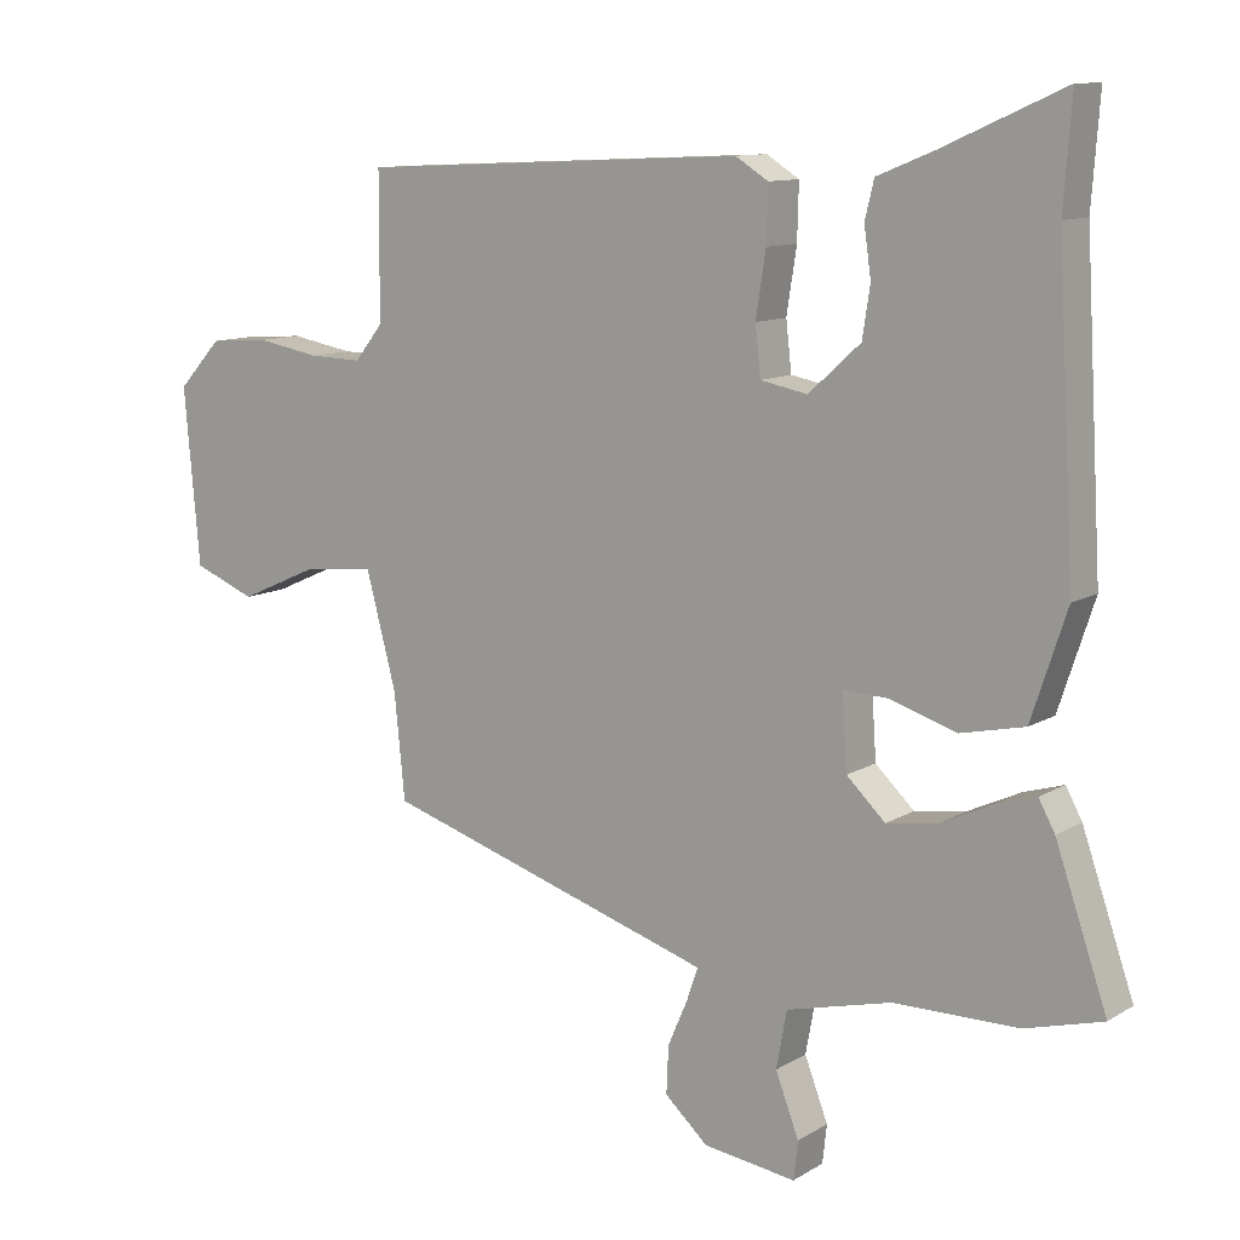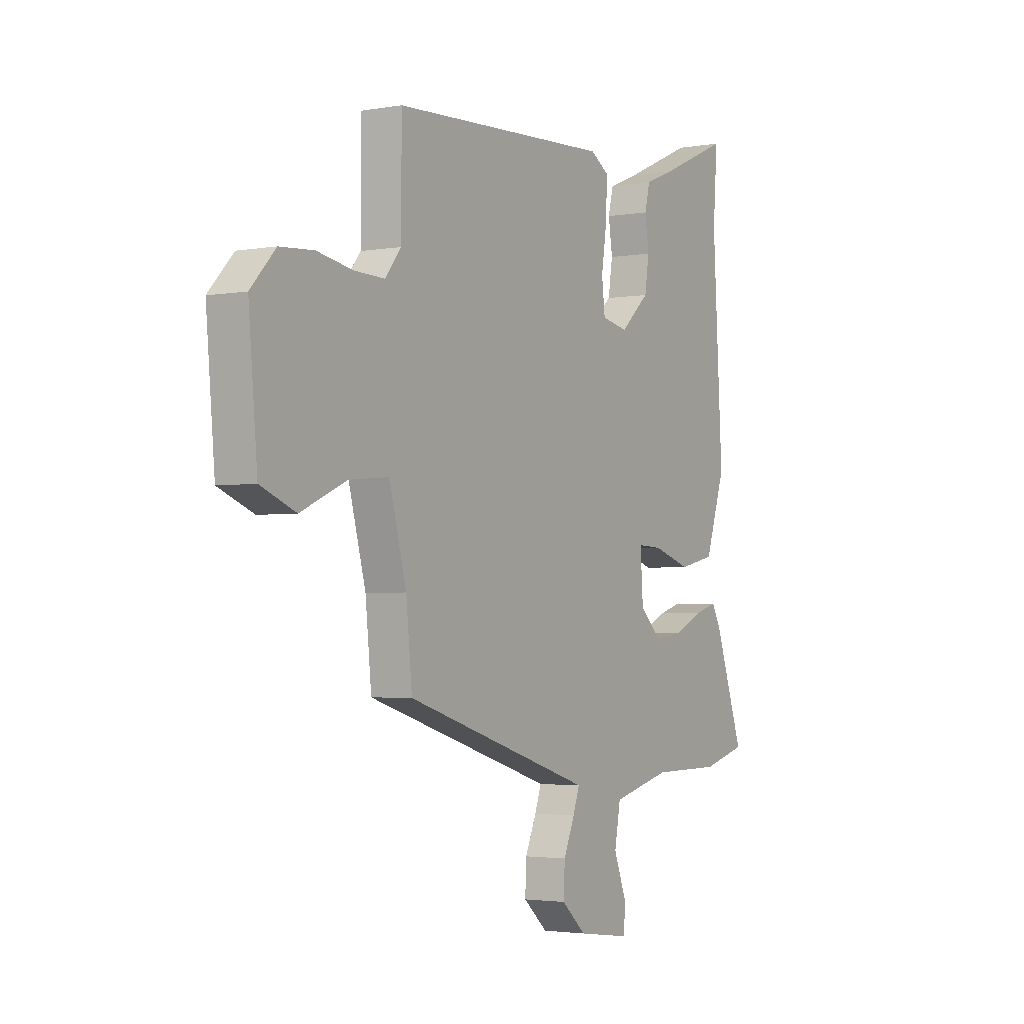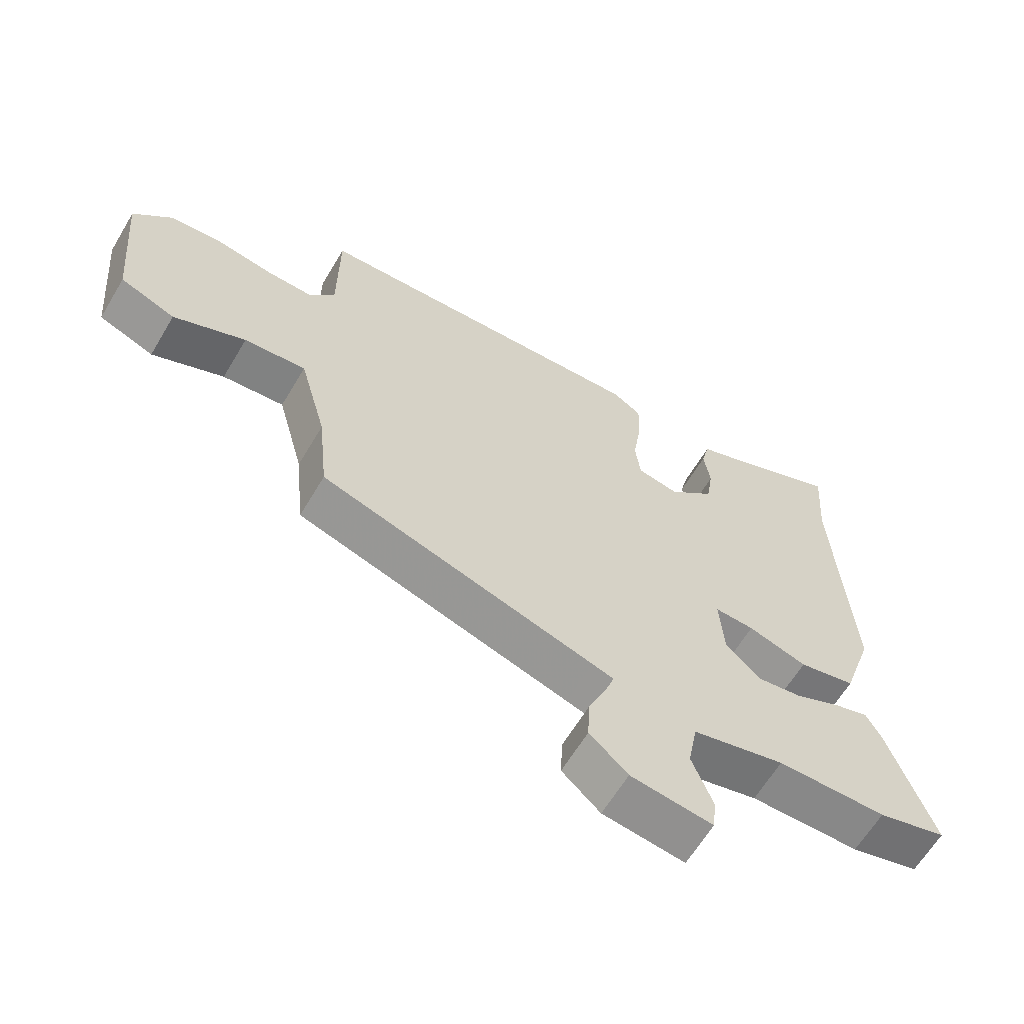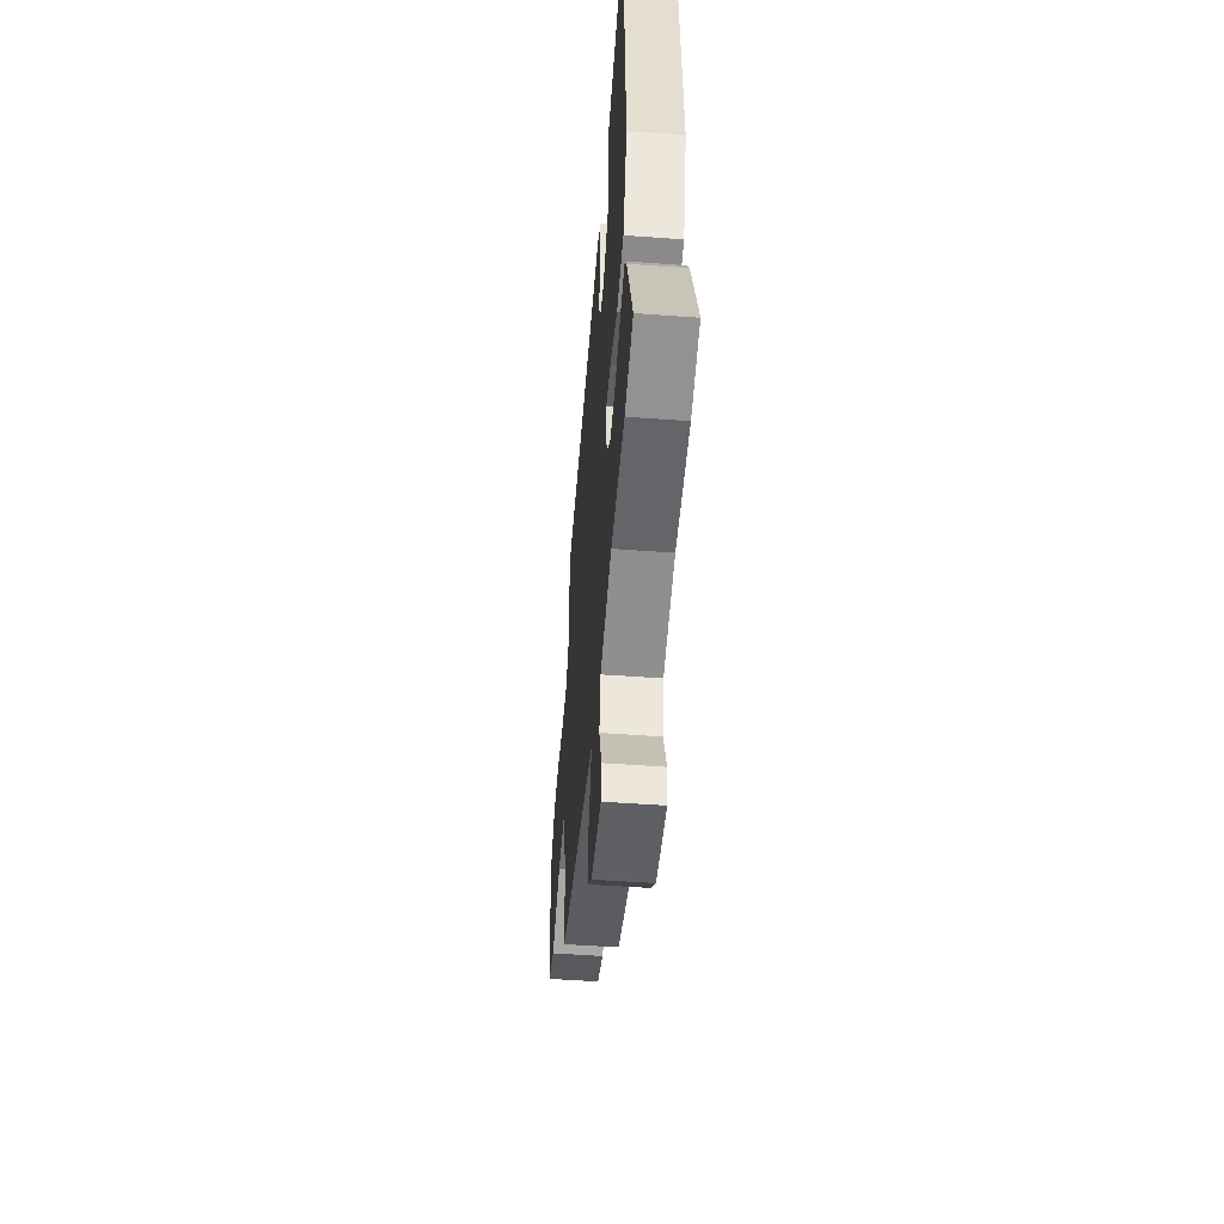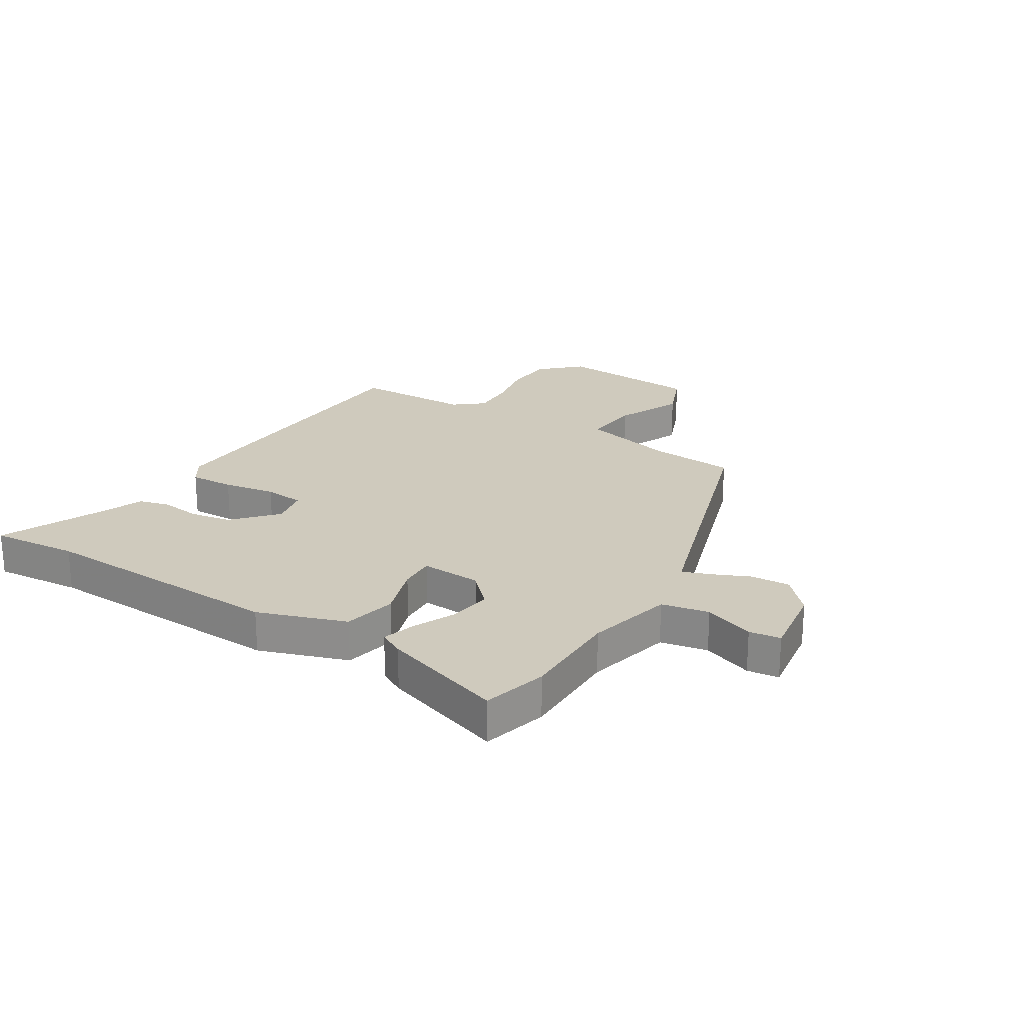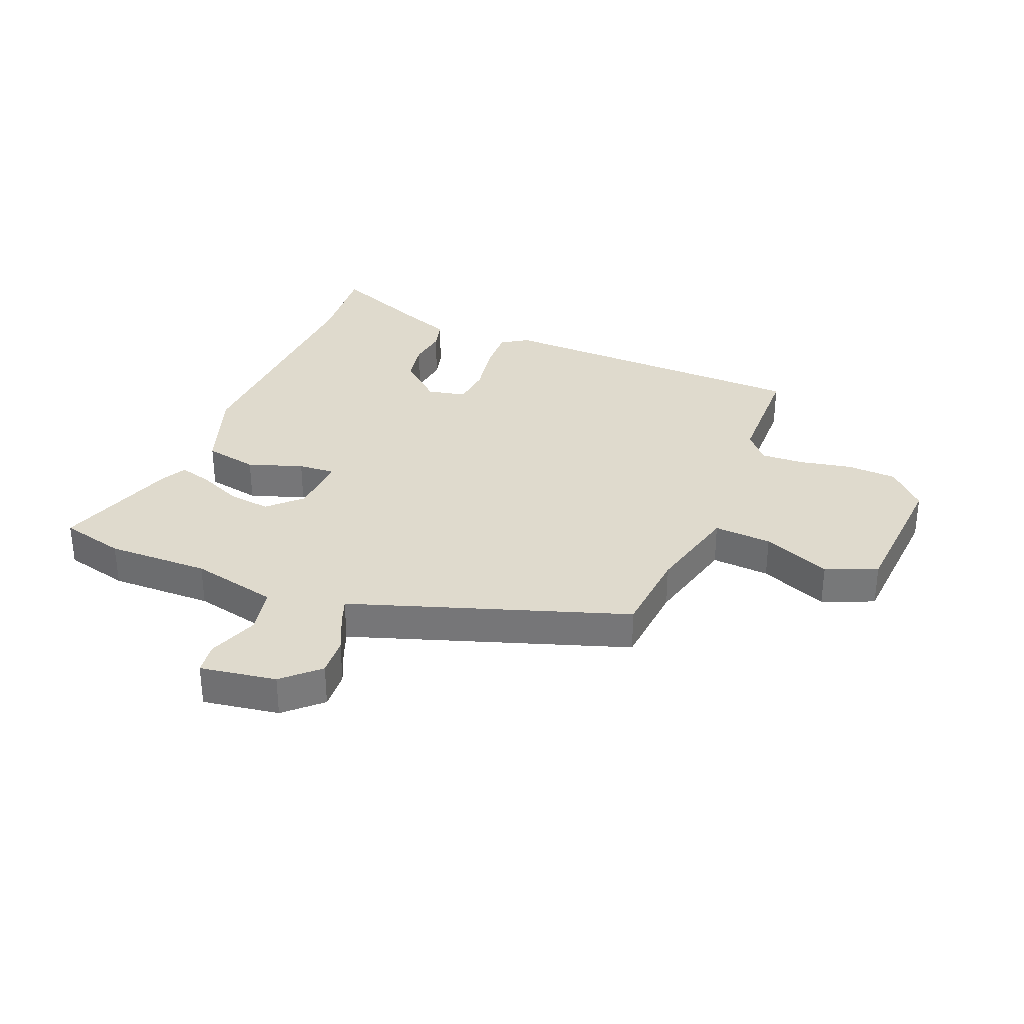
<metadata>
{"format":"obj","ext":"obj","renderer":"f3d","projection":"perspective","resolution":1024,"background":"white","views":[{"elev":10.9,"azim":34.9,"up":"+Z"},{"elev":-2.8,"azim":-58.5,"up":"+Z"},{"elev":-62.9,"azim":-30.7,"up":"+Z"},{"elev":-51.1,"azim":85.4,"up":"+Z"},{"elev":22.9,"azim":121.3,"up":"+Y"},{"elev":32.7,"azim":-159.0,"up":"+Y"}]}
</metadata>
<code>
v 0.506 0.07 0.587
v 0.495 0.07 0.437
v 0.52 0.07 0.007
v 0.47 0.07 -0.144
v 0.379 0.07 -0.164
v 0.285 0.07 -0.134
v 0.222 0.07 -0.131
v 0.229 0.07 -0.235
v 0.284 0.07 -0.287
v 0.357 0.07 -0.276
v 0.43 0.07 -0.242
v 0.486 0.07 -0.225
v 0.509 0.07 -0.267
v 0.582 0.07 -0.478
v 0.472 0.07 -0.508
v 0.297 0.07 -0.509
v 0.149 0.07 -0.546
v 0.134 0.07 -0.627
v 0.167 0.07 -0.713
v 0.161 0.07 -0.767
v 0.03 0.07 -0.749
v -0.031 0.07 -0.694
v -0.028 0.07 -0.627
v 0 0.07 -0.562
v 0.016 0.07 -0.516
v -0.018 0.07 -0.505
v -0.456 0.07 -0.368
v -0.471 0.07 -0.219
v -0.514 0.07 -0.058
v -0.613 0.07 -0.067
v -0.728 0.07 -0.118
v -0.816 0.07 -0.083
v -0.838 0.07 0.165
v -0.776 0.07 0.232
v -0.691 0.07 0.238
v -0.601 0.07 0.222
v -0.526 0.07 0.22
v -0.486 0.07 0.27
v -0.485 0.07 0.473
v 0.064 0.07 0.499
v 0.11 0.07 0.47
v 0.108 0.07 0.393
v 0.094 0.07 0.303
v 0.102 0.07 0.234
v 0.168 0.07 0.221
v 0.241 0.07 0.287
v 0.252 0.07 0.358
v 0.242 0.07 0.426
v 0.255 0.07 0.479
v 0.332 0.07 0.51
v 0.506 0 0.587
v 0.495 0 0.437
v 0.52 0 0.007
v 0.47 0 -0.144
v 0.379 0 -0.164
v 0.285 0 -0.134
v 0.222 0 -0.131
v 0.229 0 -0.235
v 0.284 0 -0.287
v 0.357 0 -0.276
v 0.43 0 -0.242
v 0.486 0 -0.225
v 0.509 0 -0.267
v 0.582 0 -0.478
v 0.472 0 -0.508
v 0.297 0 -0.509
v 0.149 0 -0.546
v 0.134 0 -0.627
v 0.167 0 -0.713
v 0.161 0 -0.767
v 0.03 0 -0.749
v -0.031 0 -0.694
v -0.028 0 -0.627
v 0 0 -0.562
v 0.016 0 -0.516
v -0.018 0 -0.505
v -0.456 0 -0.368
v -0.471 0 -0.219
v -0.514 0 -0.058
v -0.613 0 -0.067
v -0.728 0 -0.118
v -0.816 0 -0.083
v -0.838 0 0.165
v -0.776 0 0.232
v -0.691 0 0.238
v -0.601 0 0.222
v -0.526 0 0.22
v -0.486 0 0.27
v -0.485 0 0.473
v 0.064 0 0.499
v 0.11 0 0.47
v 0.108 0 0.393
v 0.094 0 0.303
v 0.102 0 0.234
v 0.168 0 0.221
v 0.241 0 0.287
v 0.252 0 0.358
v 0.242 0 0.426
v 0.255 0 0.479
v 0.332 0 0.51
f 47 48 49 50
f 50 1 2
f 47 50 2
f 46 47 2
f 4 5 6
f 3 4 6
f 2 3 6
f 46 2 6
f 45 46 6
f 44 45 6 7
f 41 42 43
f 40 41 43
f 39 40 43
f 38 39 43
f 37 38 43 44
f 34 35 36
f 33 34 36
f 32 33 36
f 31 32 36
f 30 31 36
f 29 30 36 37
f 44 7 8
f 37 44 8
f 29 37 8
f 28 29 8
f 22 23 24
f 21 22 24
f 20 21 24
f 19 20 24
f 18 19 24
f 17 18 24 25
f 16 17 25 26
f 15 16 26
f 14 15 26
f 13 14 26
f 12 13 26
f 11 12 26
f 10 11 26
f 28 8 9
f 27 28 9
f 26 27 9
f 9 10 26
f 100 99 98 97
f 52 51 100
f 52 100 97
f 52 97 96
f 56 55 54
f 56 54 53
f 56 53 52
f 56 52 96
f 56 96 95
f 57 56 95 94
f 93 92 91
f 93 91 90
f 93 90 89
f 93 89 88
f 94 93 88 87
f 86 85 84
f 86 84 83
f 86 83 82
f 86 82 81
f 86 81 80
f 87 86 80 79
f 58 57 94
f 58 94 87
f 58 87 79
f 58 79 78
f 74 73 72
f 74 72 71
f 74 71 70
f 74 70 69
f 74 69 68
f 75 74 68 67
f 76 75 67 66
f 76 66 65
f 76 65 64
f 76 64 63
f 76 63 62
f 76 62 61
f 76 61 60
f 59 58 78
f 59 78 77
f 59 77 76
f 76 60 59
f 1 51 52 2
f 2 52 53 3
f 3 53 54 4
f 4 54 55 5
f 5 55 56 6
f 6 56 57 7
f 7 57 58 8
f 8 58 59 9
f 9 59 60 10
f 10 60 61 11
f 11 61 62 12
f 12 62 63 13
f 13 63 64 14
f 14 64 65 15
f 15 65 66 16
f 16 66 67 17
f 17 67 68 18
f 18 68 69 19
f 19 69 70 20
f 20 70 71 21
f 21 71 72 22
f 22 72 73 23
f 23 73 74 24
f 24 74 75 25
f 25 75 76 26
f 26 76 77 27
f 27 77 78 28
f 28 78 79 29
f 29 79 80 30
f 30 80 81 31
f 31 81 82 32
f 32 82 83 33
f 33 83 84 34
f 34 84 85 35
f 35 85 86 36
f 36 86 87 37
f 37 87 88 38
f 38 88 89 39
f 39 89 90 40
f 40 90 91 41
f 41 91 92 42
f 42 92 93 43
f 43 93 94 44
f 44 94 95 45
f 45 95 96 46
f 46 96 97 47
f 47 97 98 48
f 48 98 99 49
f 49 99 100 50
f 50 100 51 1

</code>
